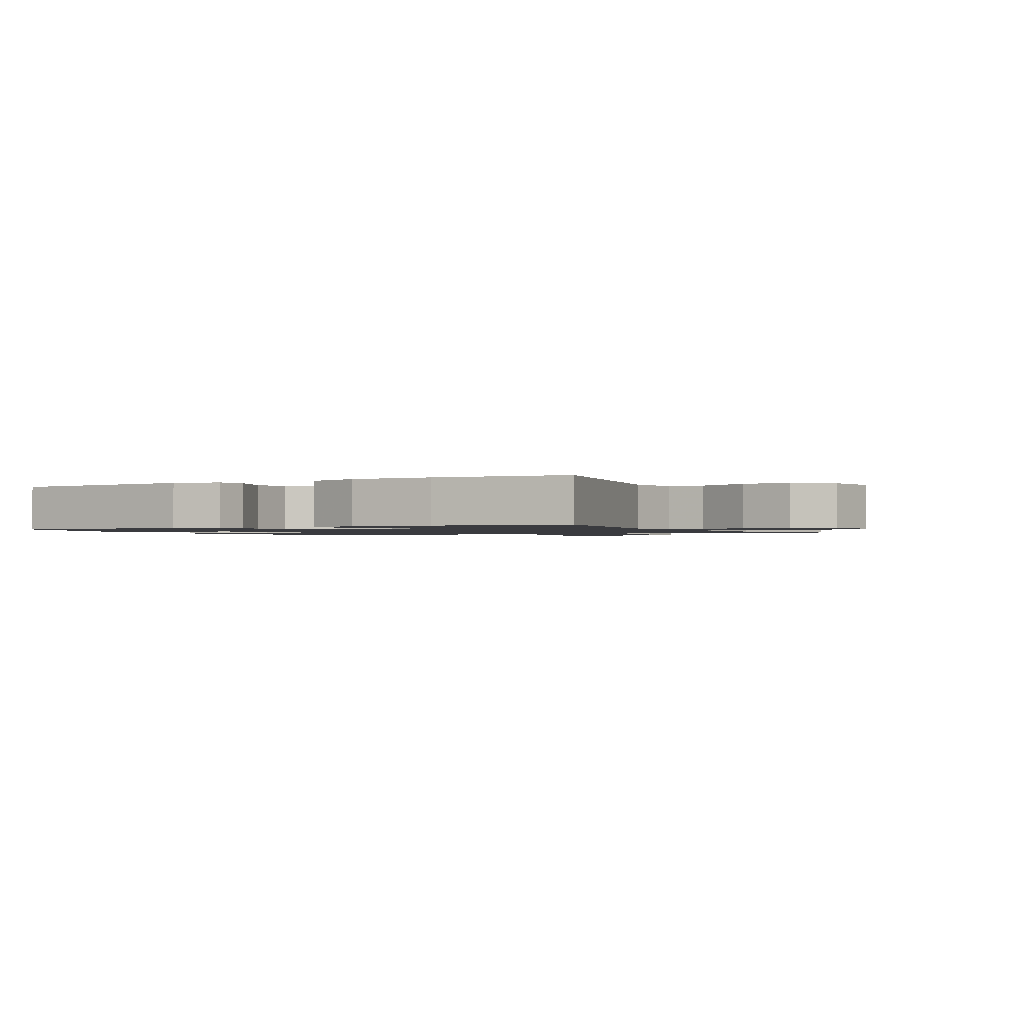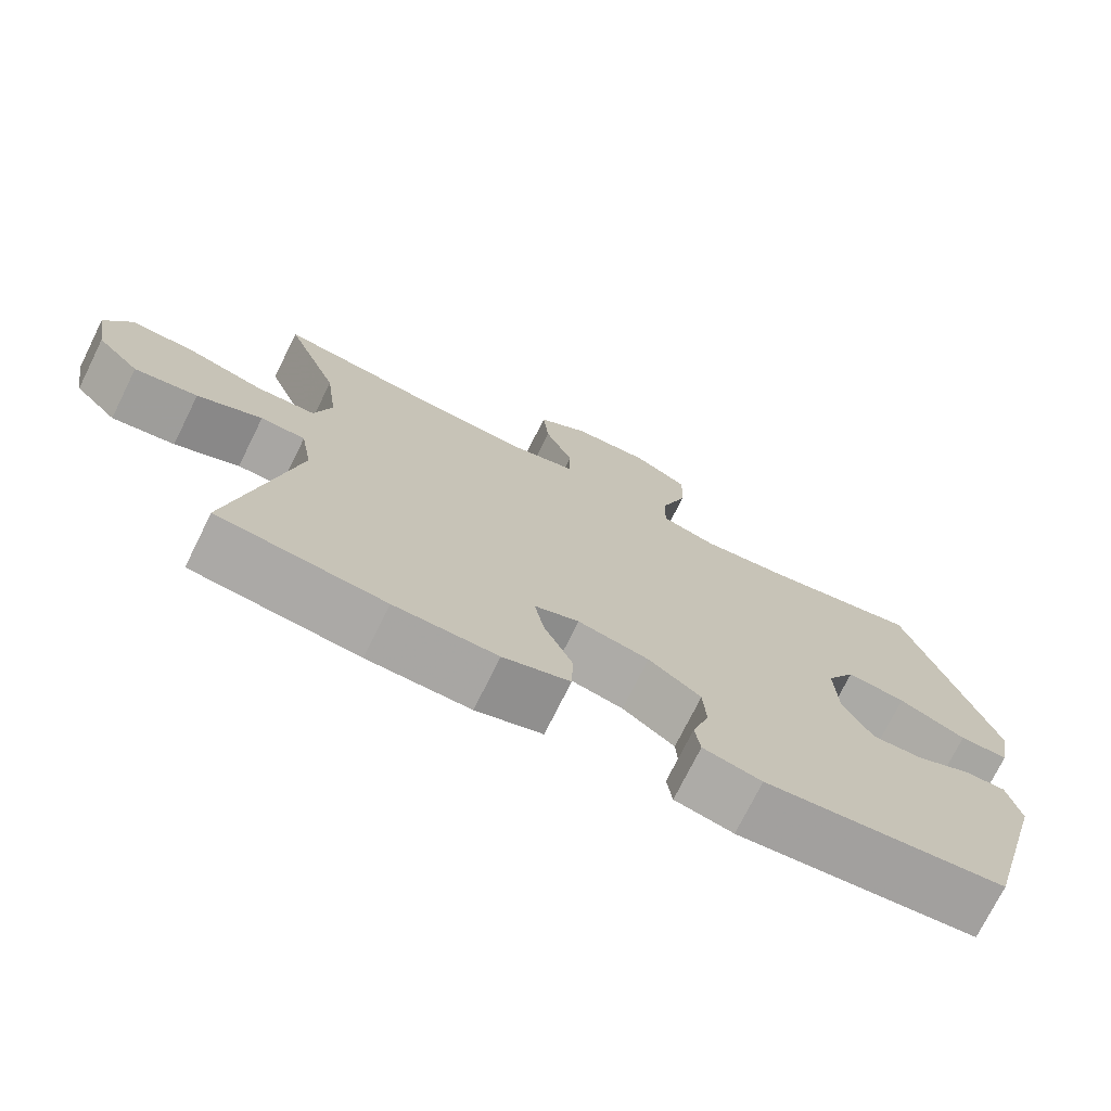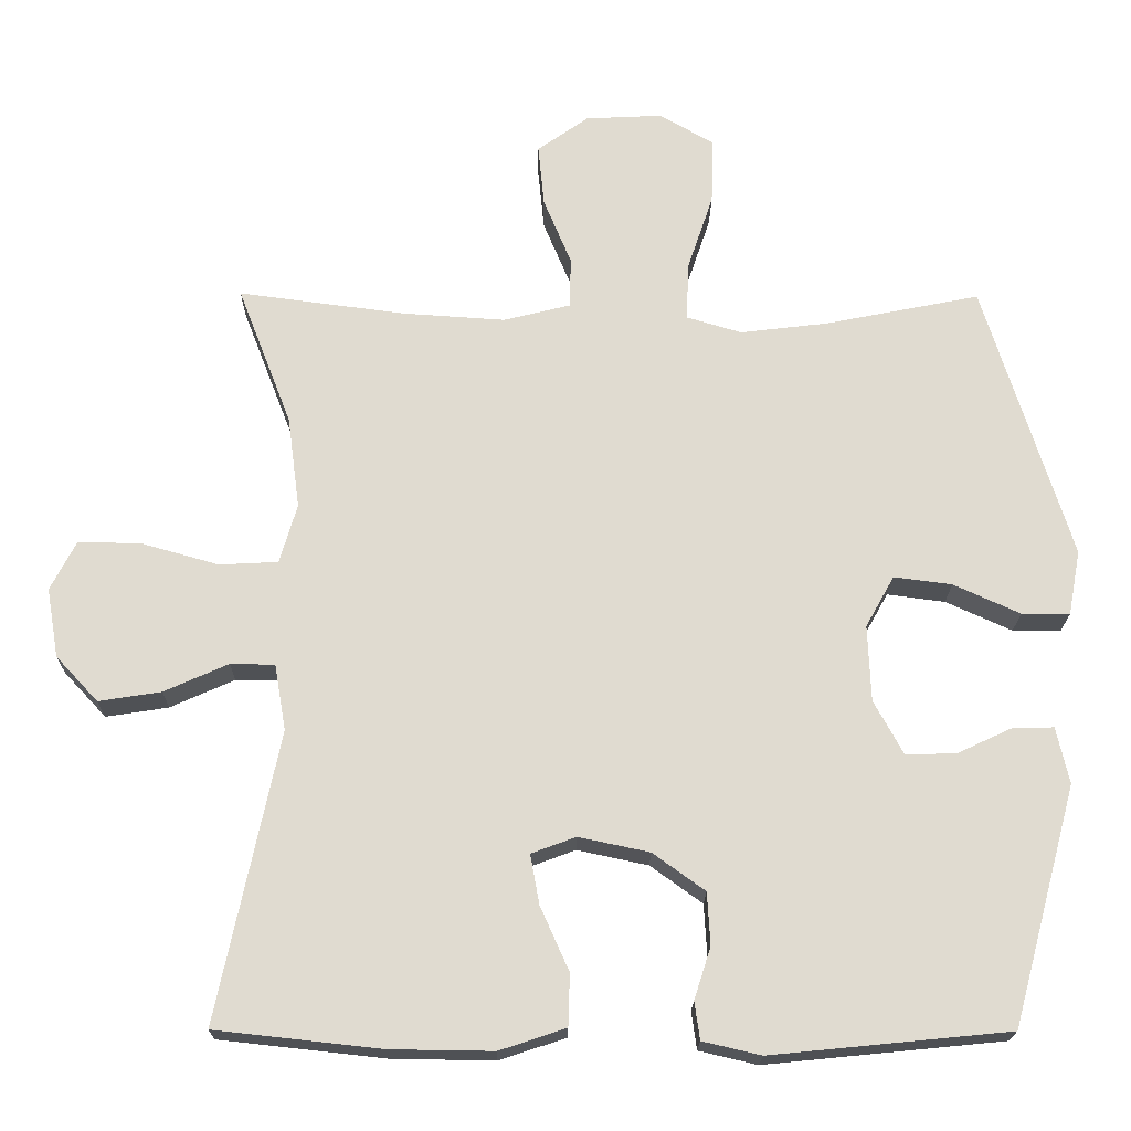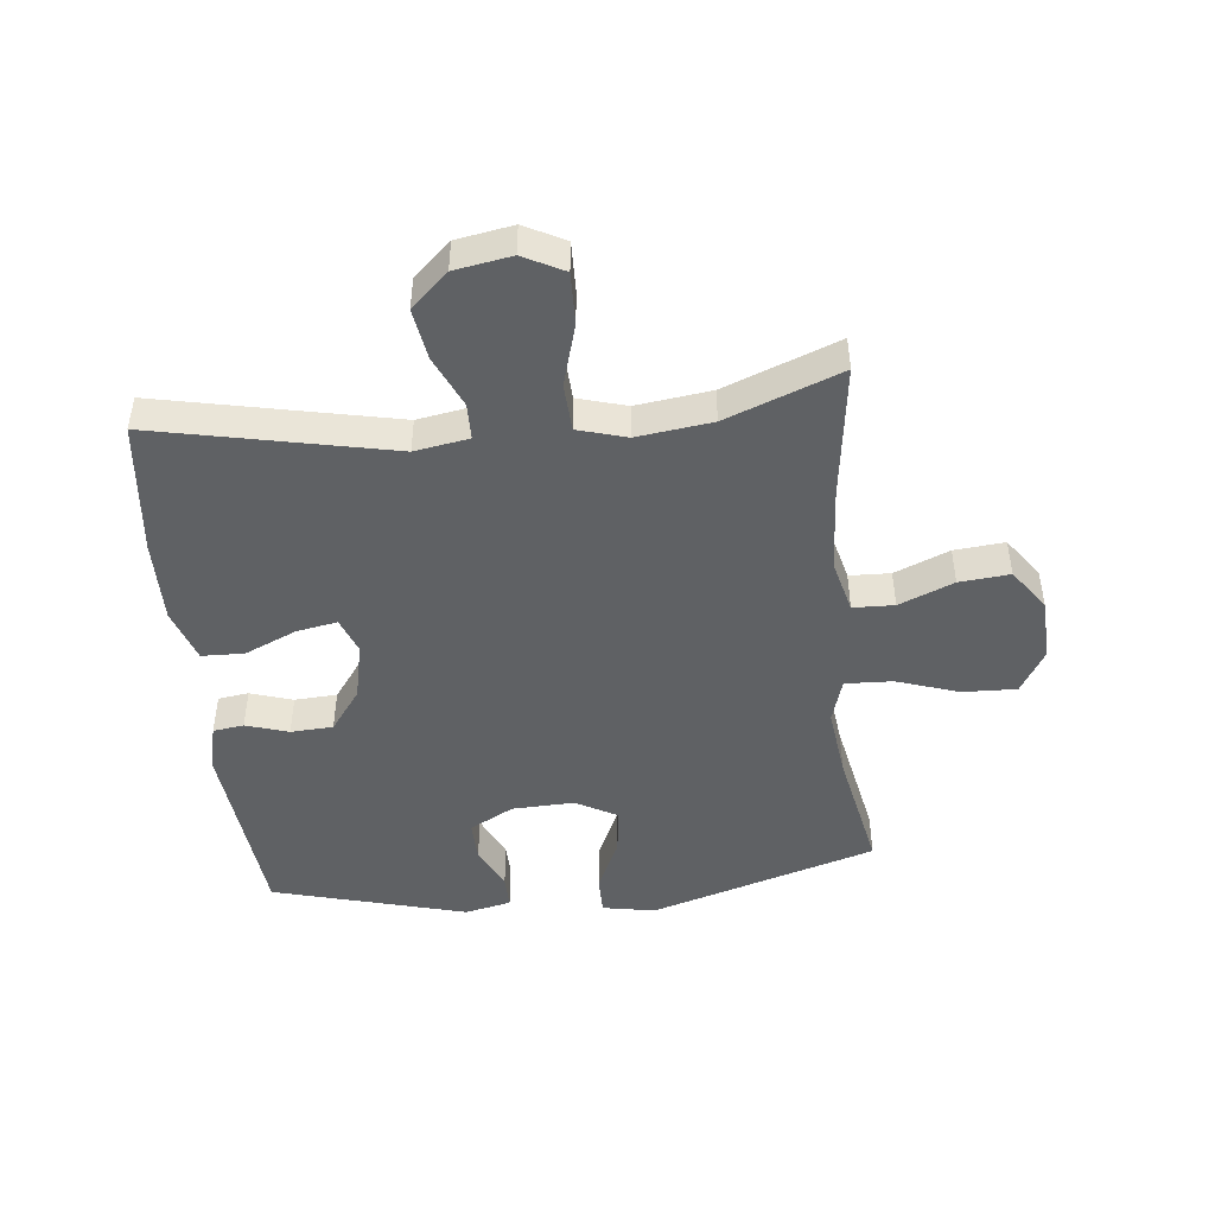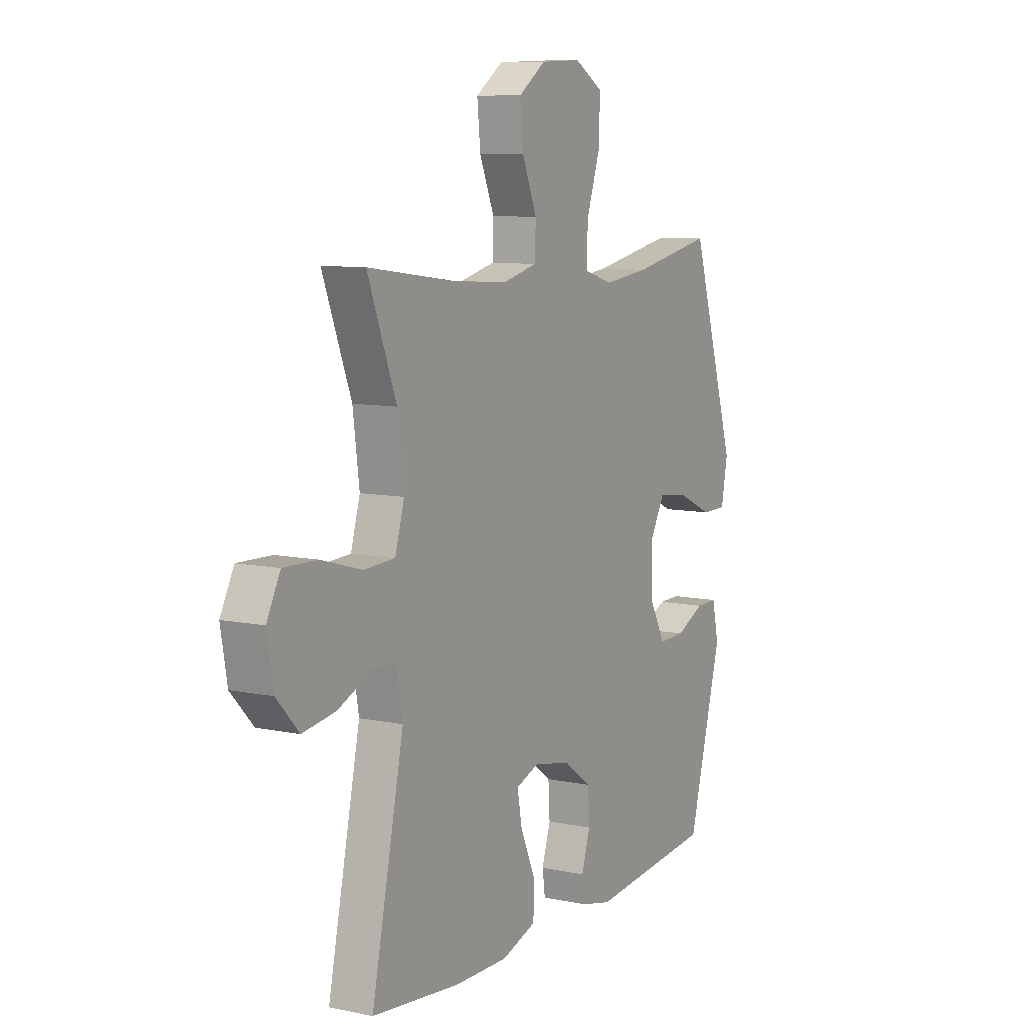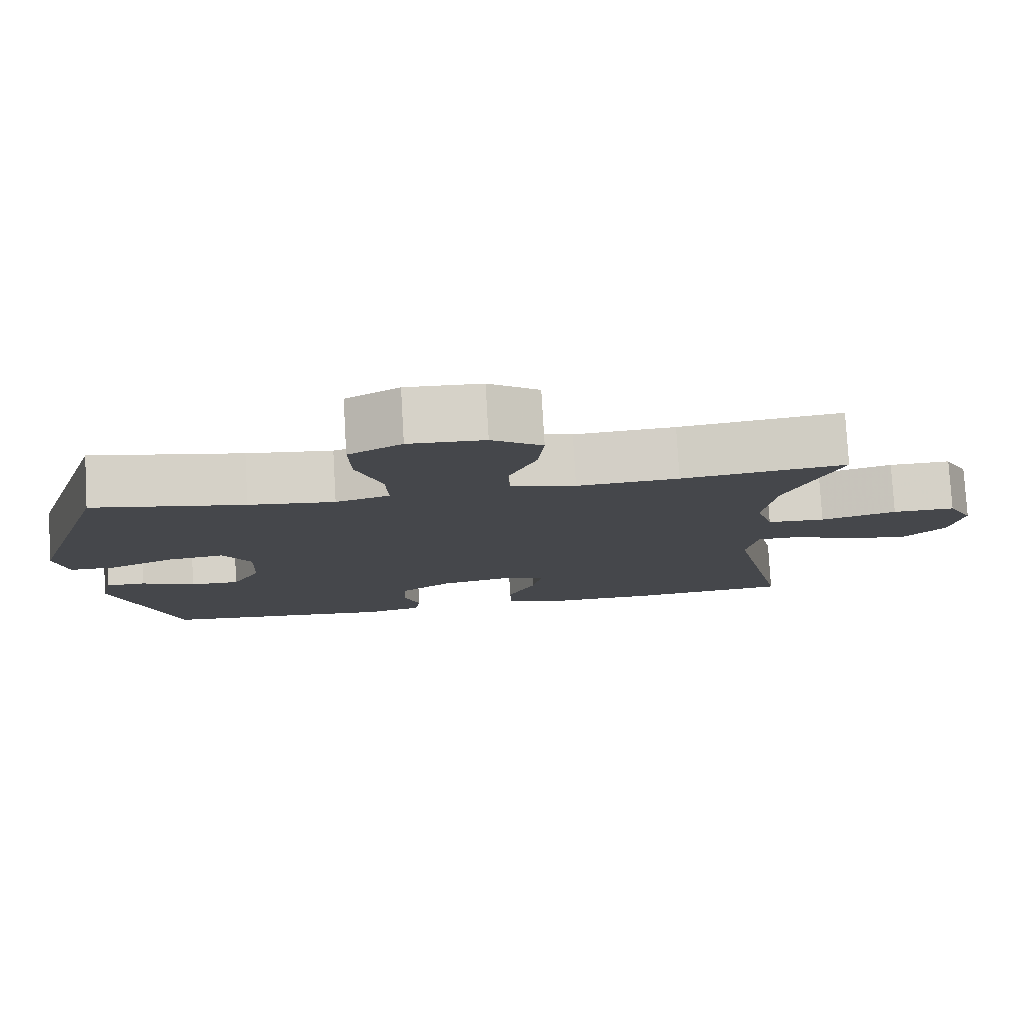
<metadata>
{"format":"obj","ext":"obj","renderer":"f3d","projection":"perspective","resolution":1024,"background":"white","views":[{"elev":-1.3,"azim":-151.2,"up":"+Y"},{"elev":-74.0,"azim":-26.4,"up":"+Z"},{"elev":-19.7,"azim":-0.6,"up":"+Z"},{"elev":-46.5,"azim":-84.0,"up":"+Y"},{"elev":8.7,"azim":-60.5,"up":"+Z"},{"elev":79.1,"azim":176.7,"up":"+Z"}]}
</metadata>
<code>
v -0.5 0.07 0.5
v -0.279 0.07 0.471
v -0.142 0.07 0.462
v -0.054 0.07 0.484
v -0.052 0.07 0.551
v -0.089 0.07 0.64
v -0.097 0.07 0.722
v -0.029 0.07 0.77
v 0.073 0.07 0.775
v 0.145 0.07 0.733
v 0.142 0.07 0.645
v 0.108 0.07 0.544
v 0.105 0.07 0.467
v 0.178 0.07 0.445
v 0.294 0.07 0.459
v 0.5 0.07 0.5
v 0.615 0.07 0.131
v 0.599 0.07 0.045
v 0.535 0.07 0.045
v 0.447 0.07 0.085
v 0.37 0.07 0.095
v 0.332 0.07 0.027
v 0.336 0.07 -0.074
v 0.375 0.07 -0.146
v 0.442 0.07 -0.144
v 0.515 0.07 -0.11
v 0.569 0.07 -0.109
v 0.586 0.07 -0.184
v 0.5 0.07 -0.5
v 0.184 0.07 -0.531
v 0.107 0.07 -0.513
v 0.1 0.07 -0.463
v 0.122 0.07 -0.394
v 0.118 0.07 -0.325
v 0.049 0.07 -0.275
v -0.045 0.07 -0.255
v -0.104 0.07 -0.277
v -0.092 0.07 -0.343
v -0.054 0.07 -0.428
v -0.056 0.07 -0.497
v -0.144 0.07 -0.526
v -0.28 0.07 -0.524
v -0.5 0.07 -0.5
v -0.419 0.07 -0.116
v -0.434 0.07 -0.028
v -0.493 0.07 -0.027
v -0.578 0.07 -0.065
v -0.661 0.07 -0.078
v -0.717 0.07 -0.018
v -0.733 0.07 0.074
v -0.699 0.07 0.14
v -0.615 0.07 0.138
v -0.513 0.07 0.109
v -0.435 0.07 0.113
v -0.412 0.07 0.192
v -0.428 0.07 0.314
v -0.5 0 0.5
v -0.279 0 0.471
v -0.142 0 0.462
v -0.054 0 0.484
v -0.052 0 0.551
v -0.089 0 0.64
v -0.097 0 0.722
v -0.029 0 0.77
v 0.073 0 0.775
v 0.145 0 0.733
v 0.142 0 0.645
v 0.108 0 0.544
v 0.105 0 0.467
v 0.178 0 0.445
v 0.294 0 0.459
v 0.5 0 0.5
v 0.615 0 0.131
v 0.599 0 0.045
v 0.535 0 0.045
v 0.447 0 0.085
v 0.37 0 0.095
v 0.332 0 0.027
v 0.336 0 -0.074
v 0.375 0 -0.146
v 0.442 0 -0.144
v 0.515 0 -0.11
v 0.569 0 -0.109
v 0.586 0 -0.184
v 0.5 0 -0.5
v 0.184 0 -0.531
v 0.107 0 -0.513
v 0.1 0 -0.463
v 0.122 0 -0.394
v 0.118 0 -0.325
v 0.049 0 -0.275
v -0.045 0 -0.255
v -0.104 0 -0.277
v -0.092 0 -0.343
v -0.054 0 -0.428
v -0.056 0 -0.497
v -0.144 0 -0.526
v -0.28 0 -0.524
v -0.5 0 -0.5
v -0.419 0 -0.116
v -0.434 0 -0.028
v -0.493 0 -0.027
v -0.578 0 -0.065
v -0.661 0 -0.078
v -0.717 0 -0.018
v -0.733 0 0.074
v -0.699 0 0.14
v -0.615 0 0.138
v -0.513 0 0.109
v -0.435 0 0.113
v -0.412 0 0.192
v -0.428 0 0.314
f 51 52 53
f 50 51 53
f 49 50 53
f 48 49 53
f 47 48 53
f 46 47 53
f 45 46 53 54
f 44 45 54 55
f 42 43 44
f 41 42 44
f 40 41 44
f 39 40 44
f 38 39 44
f 37 38 44 55
f 31 32 33
f 30 31 33
f 29 30 33
f 28 29 33
f 27 28 33
f 26 27 33
f 25 26 33
f 24 25 33 34
f 23 24 34 35
f 18 19 20
f 17 18 20
f 16 17 20
f 15 16 20
f 14 15 20 21
f 13 14 21 22
f 10 11 12
f 9 10 12
f 8 9 12
f 7 8 12
f 6 7 12
f 5 6 12
f 4 5 12 13
f 23 35 36
f 22 23 36
f 13 22 36
f 4 13 36
f 3 4 36
f 37 55 56
f 36 37 56
f 3 36 56
f 2 3 56
f 1 2 56
f 109 108 107
f 109 107 106
f 109 106 105
f 109 105 104
f 109 104 103
f 109 103 102
f 110 109 102 101
f 111 110 101 100
f 100 99 98
f 100 98 97
f 100 97 96
f 100 96 95
f 100 95 94
f 111 100 94 93
f 89 88 87
f 89 87 86
f 89 86 85
f 89 85 84
f 89 84 83
f 89 83 82
f 89 82 81
f 90 89 81 80
f 91 90 80 79
f 76 75 74
f 76 74 73
f 76 73 72
f 76 72 71
f 77 76 71 70
f 78 77 70 69
f 68 67 66
f 68 66 65
f 68 65 64
f 68 64 63
f 68 63 62
f 68 62 61
f 69 68 61 60
f 92 91 79
f 92 79 78
f 92 78 69
f 92 69 60
f 92 60 59
f 112 111 93
f 112 93 92
f 112 92 59
f 112 59 58
f 112 58 57
f 1 57 58 2
f 2 58 59 3
f 3 59 60 4
f 4 60 61 5
f 5 61 62 6
f 6 62 63 7
f 7 63 64 8
f 8 64 65 9
f 9 65 66 10
f 10 66 67 11
f 11 67 68 12
f 12 68 69 13
f 13 69 70 14
f 14 70 71 15
f 15 71 72 16
f 16 72 73 17
f 17 73 74 18
f 18 74 75 19
f 19 75 76 20
f 20 76 77 21
f 21 77 78 22
f 22 78 79 23
f 23 79 80 24
f 24 80 81 25
f 25 81 82 26
f 26 82 83 27
f 27 83 84 28
f 28 84 85 29
f 29 85 86 30
f 30 86 87 31
f 31 87 88 32
f 32 88 89 33
f 33 89 90 34
f 34 90 91 35
f 35 91 92 36
f 36 92 93 37
f 37 93 94 38
f 38 94 95 39
f 39 95 96 40
f 40 96 97 41
f 41 97 98 42
f 42 98 99 43
f 43 99 100 44
f 44 100 101 45
f 45 101 102 46
f 46 102 103 47
f 47 103 104 48
f 48 104 105 49
f 49 105 106 50
f 50 106 107 51
f 51 107 108 52
f 52 108 109 53
f 53 109 110 54
f 54 110 111 55
f 55 111 112 56
f 56 112 57 1

</code>
